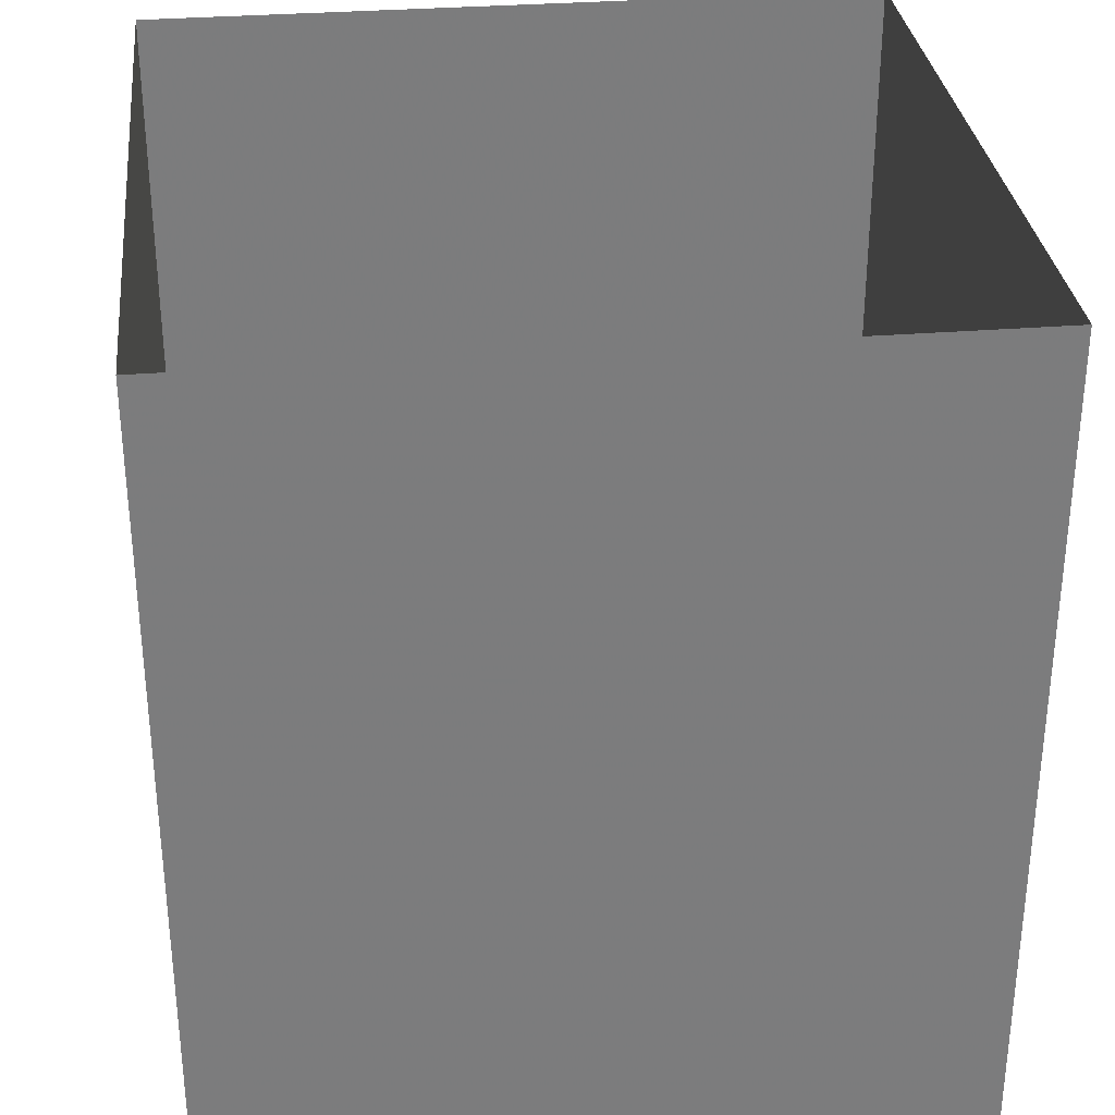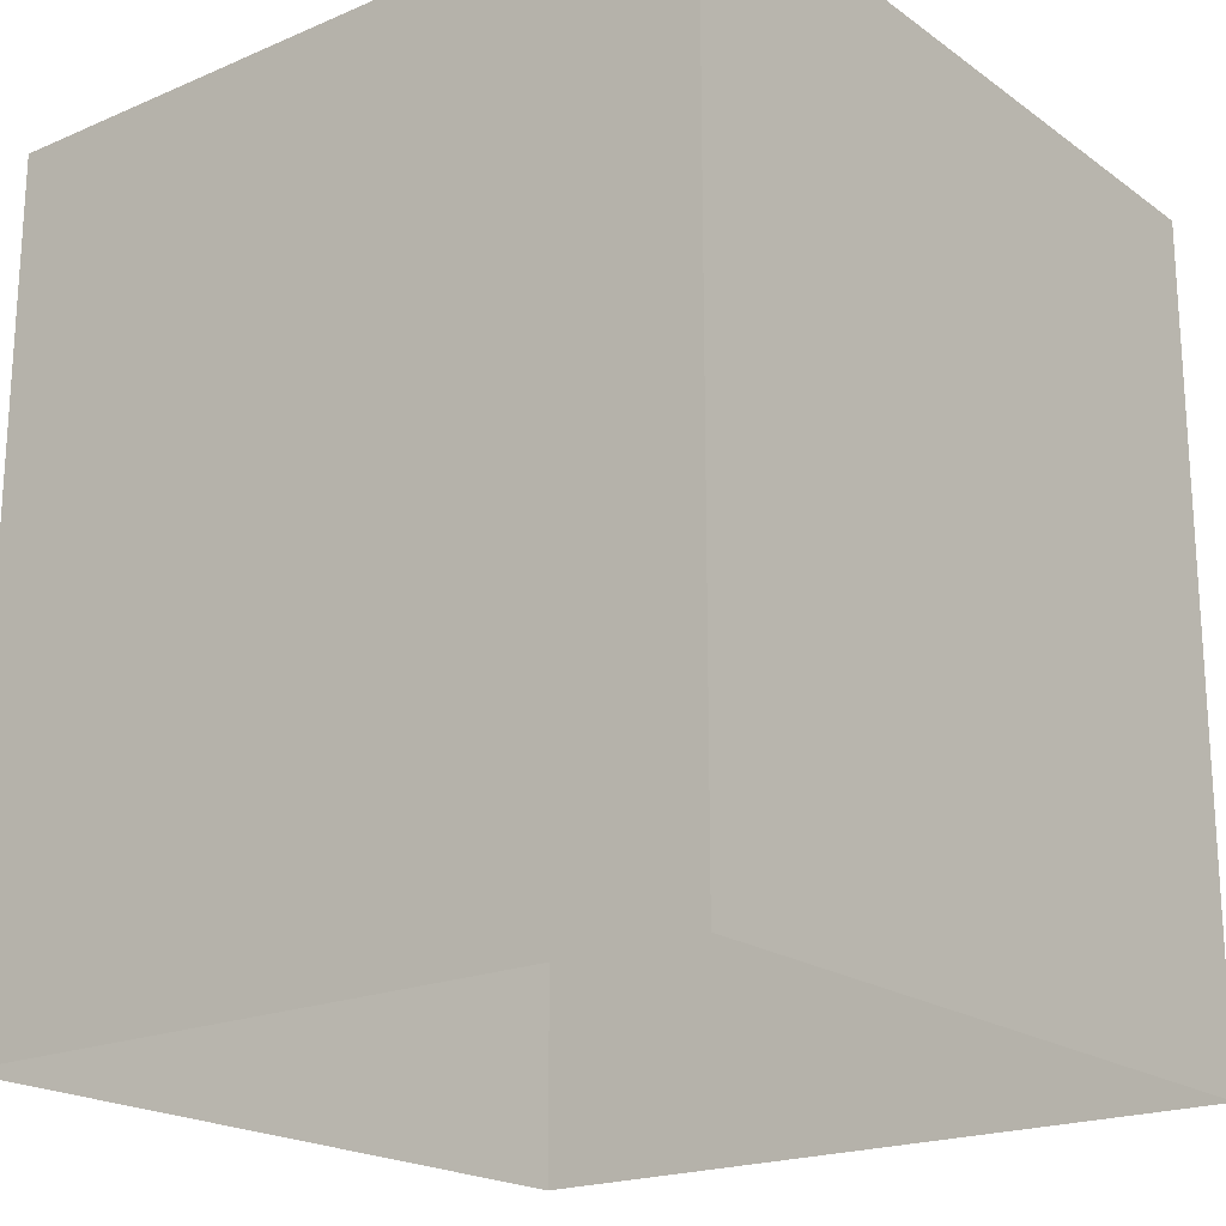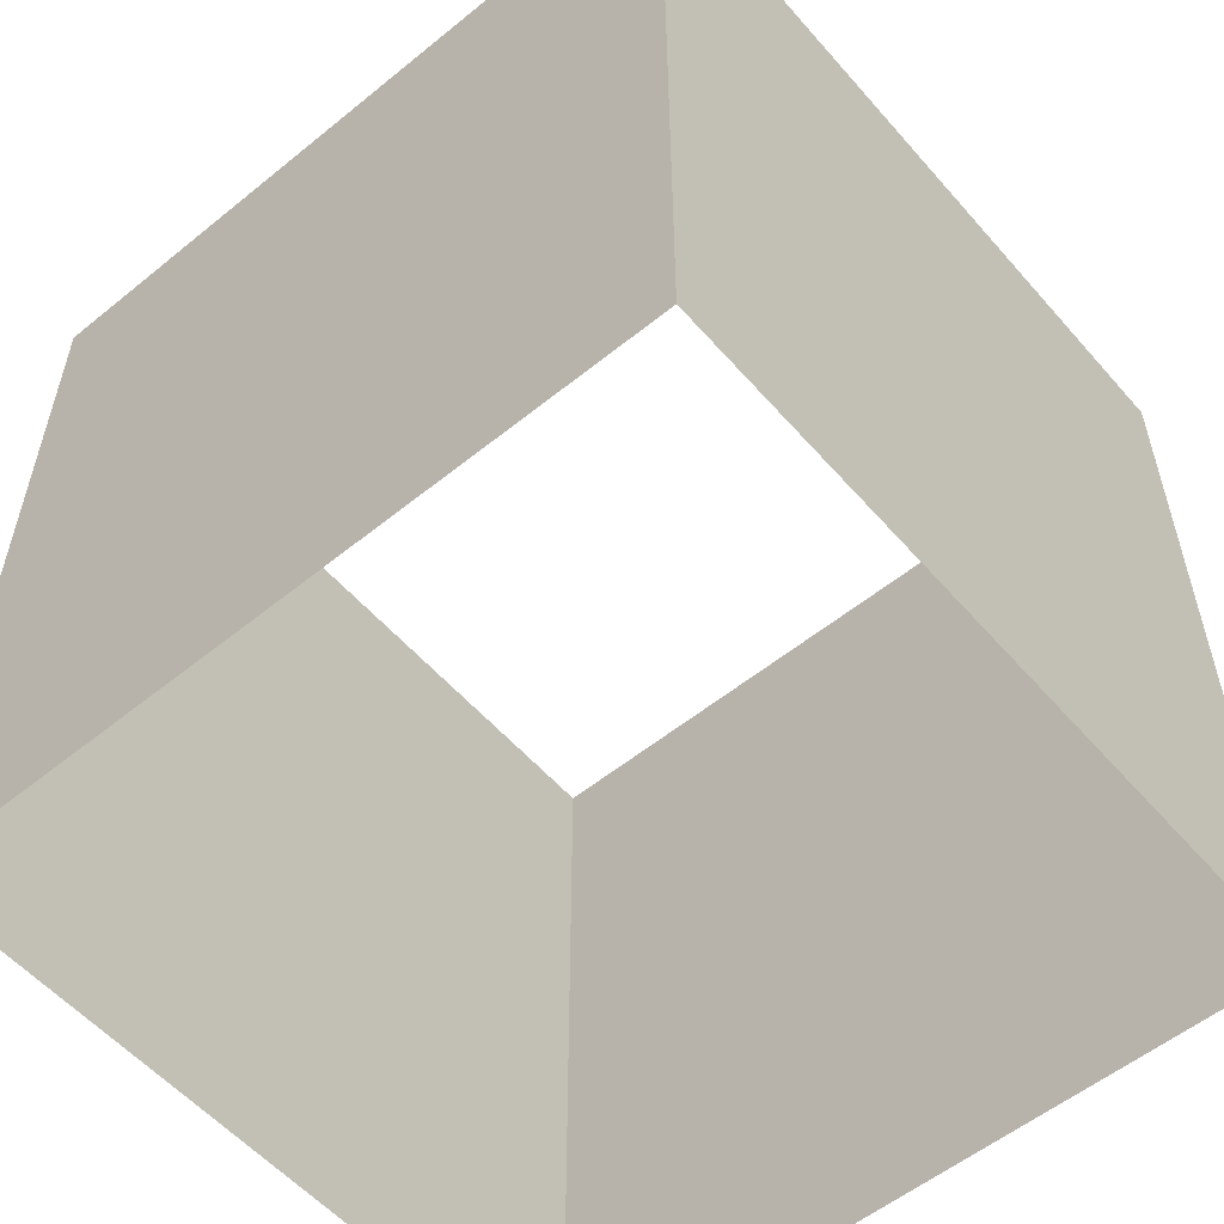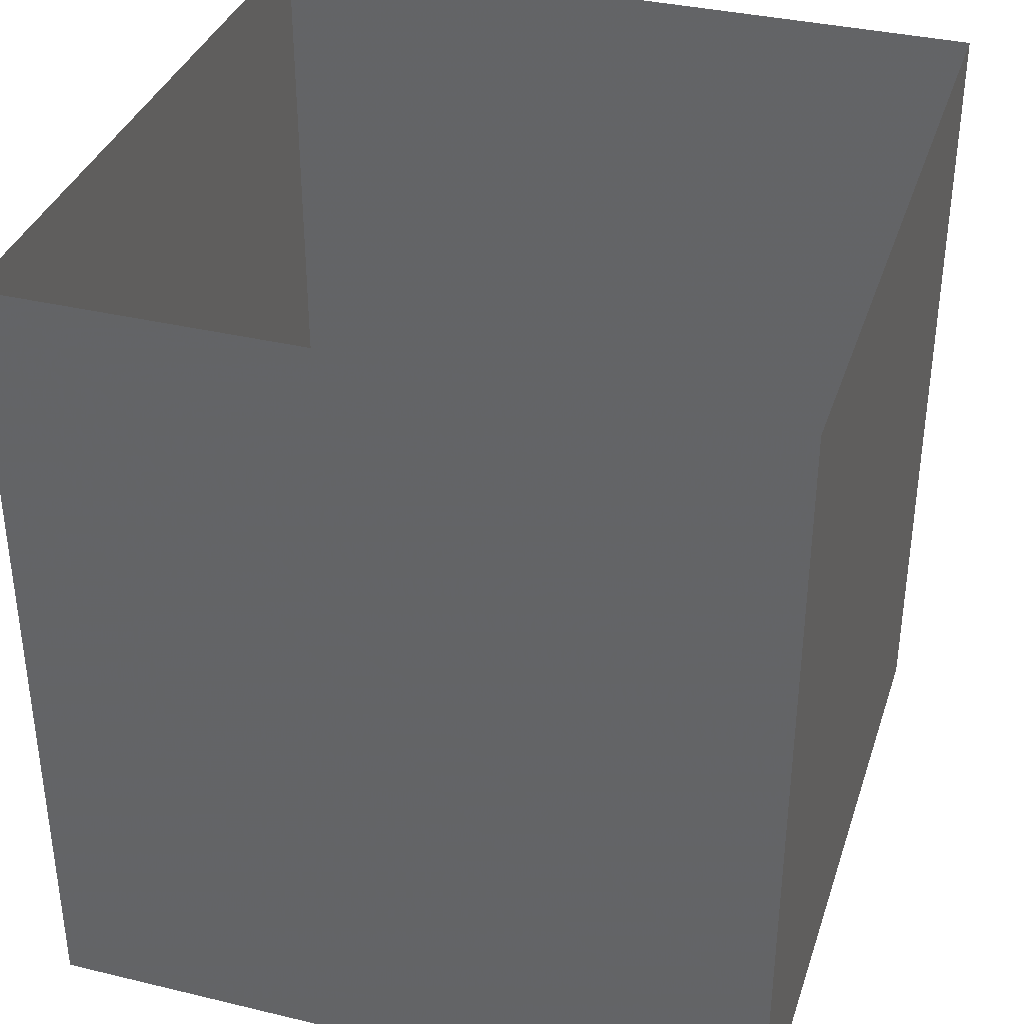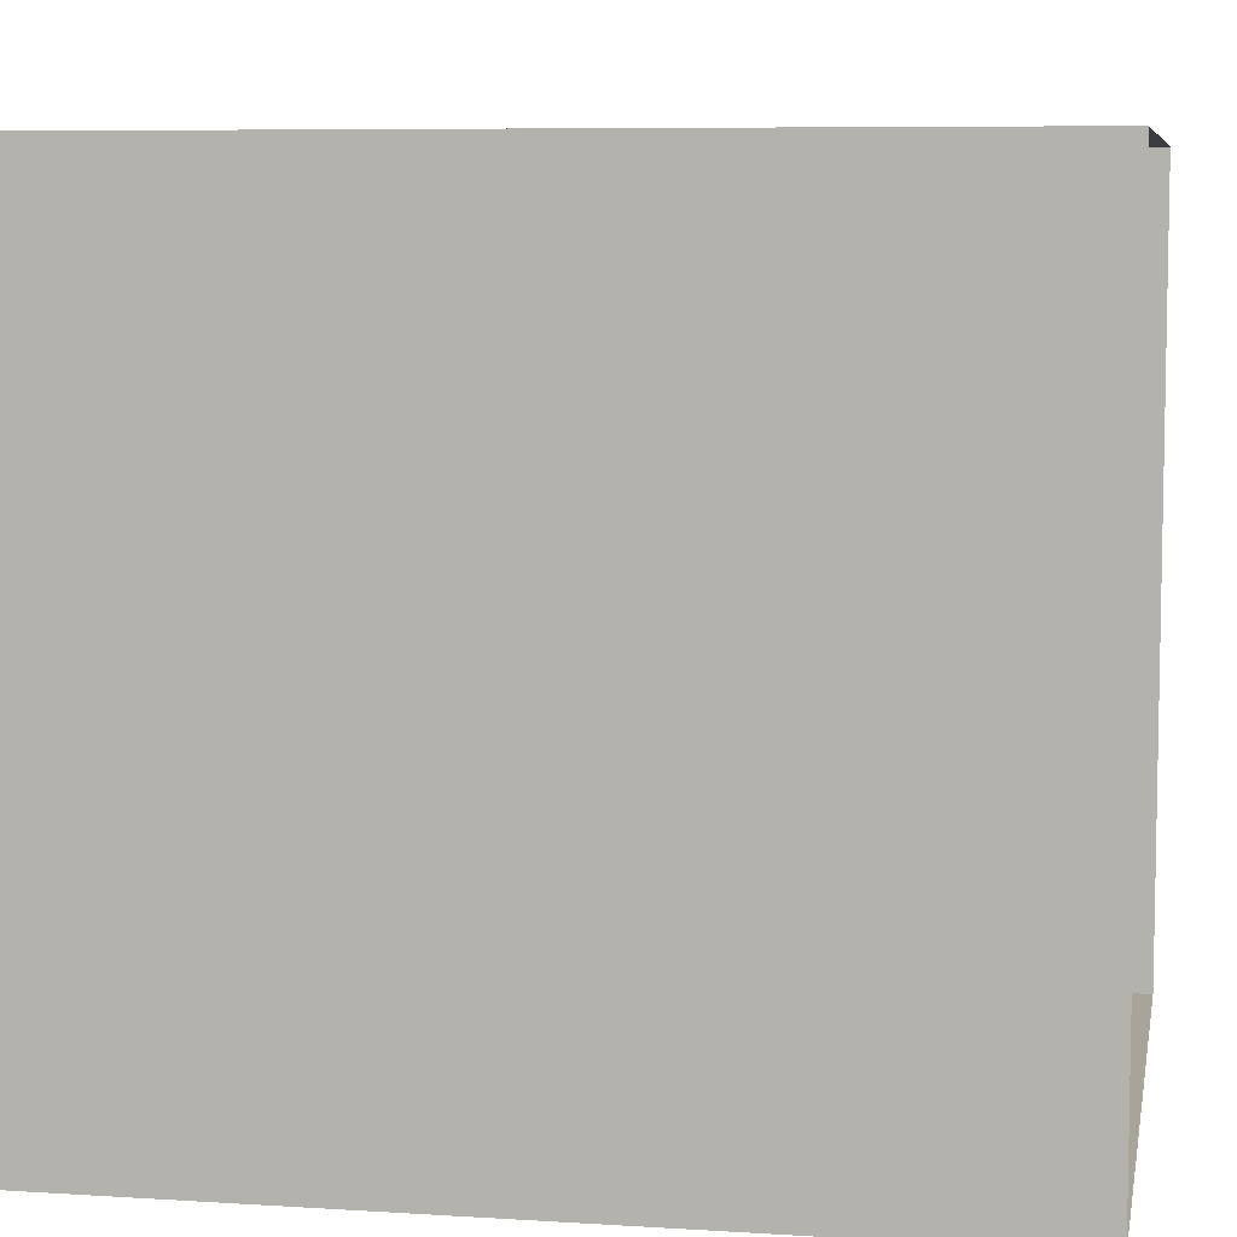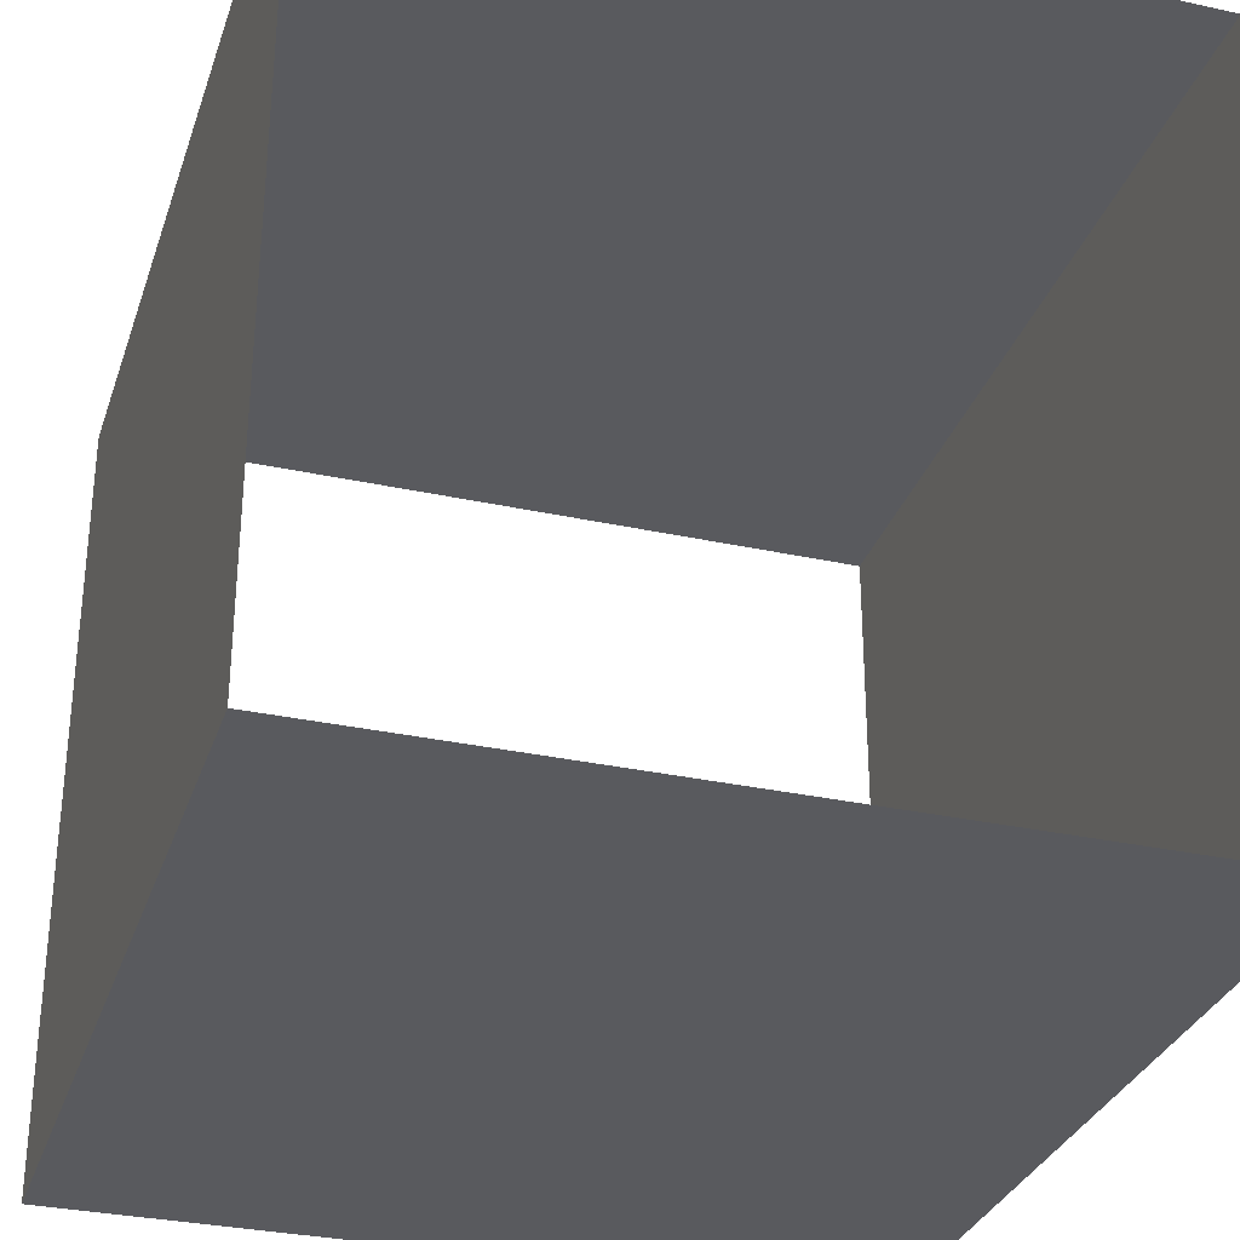
<metadata>
{"format":"obj","ext":"obj","renderer":"f3d","projection":"perspective","resolution":1024,"background":"white","views":[{"elev":31.7,"azim":173.6,"up":"+Y"},{"elev":-20.1,"azim":38.0,"up":"+Y"},{"elev":-55.8,"azim":-139.6,"up":"+Y"},{"elev":36.0,"azim":17.4,"up":"+Y"},{"elev":7.1,"azim":-79.5,"up":"+Z"},{"elev":-31.6,"azim":162.8,"up":"+Z"}]}
</metadata>
<code>
o Cube
v 0.45 0 -0.45
v 0.45 0 0.45
v -0.45 0 0.45
v -0.45 0 -0.45
v 0.45 1 -0.45
v 0.45 1 0.45
v -0.45 1 0.45
v -0.45 1 -0.45
v -0.45 1 -0.45
v -0.45 1 0.45
v 0.45 1 0.45
v 0.45 1 -0.45
v -0.45 0 -0.45
v -0.45 0 0.45
v 0.45 0 0.45
v 0.45 0 -0.45
f 1 2 6 5
f 2 3 7 6
f 3 4 8 7
f 5 8 4 1
f 12 16 13 9
f 14 10 9 13
f 15 11 10 14
f 16 12 11 15

</code>
